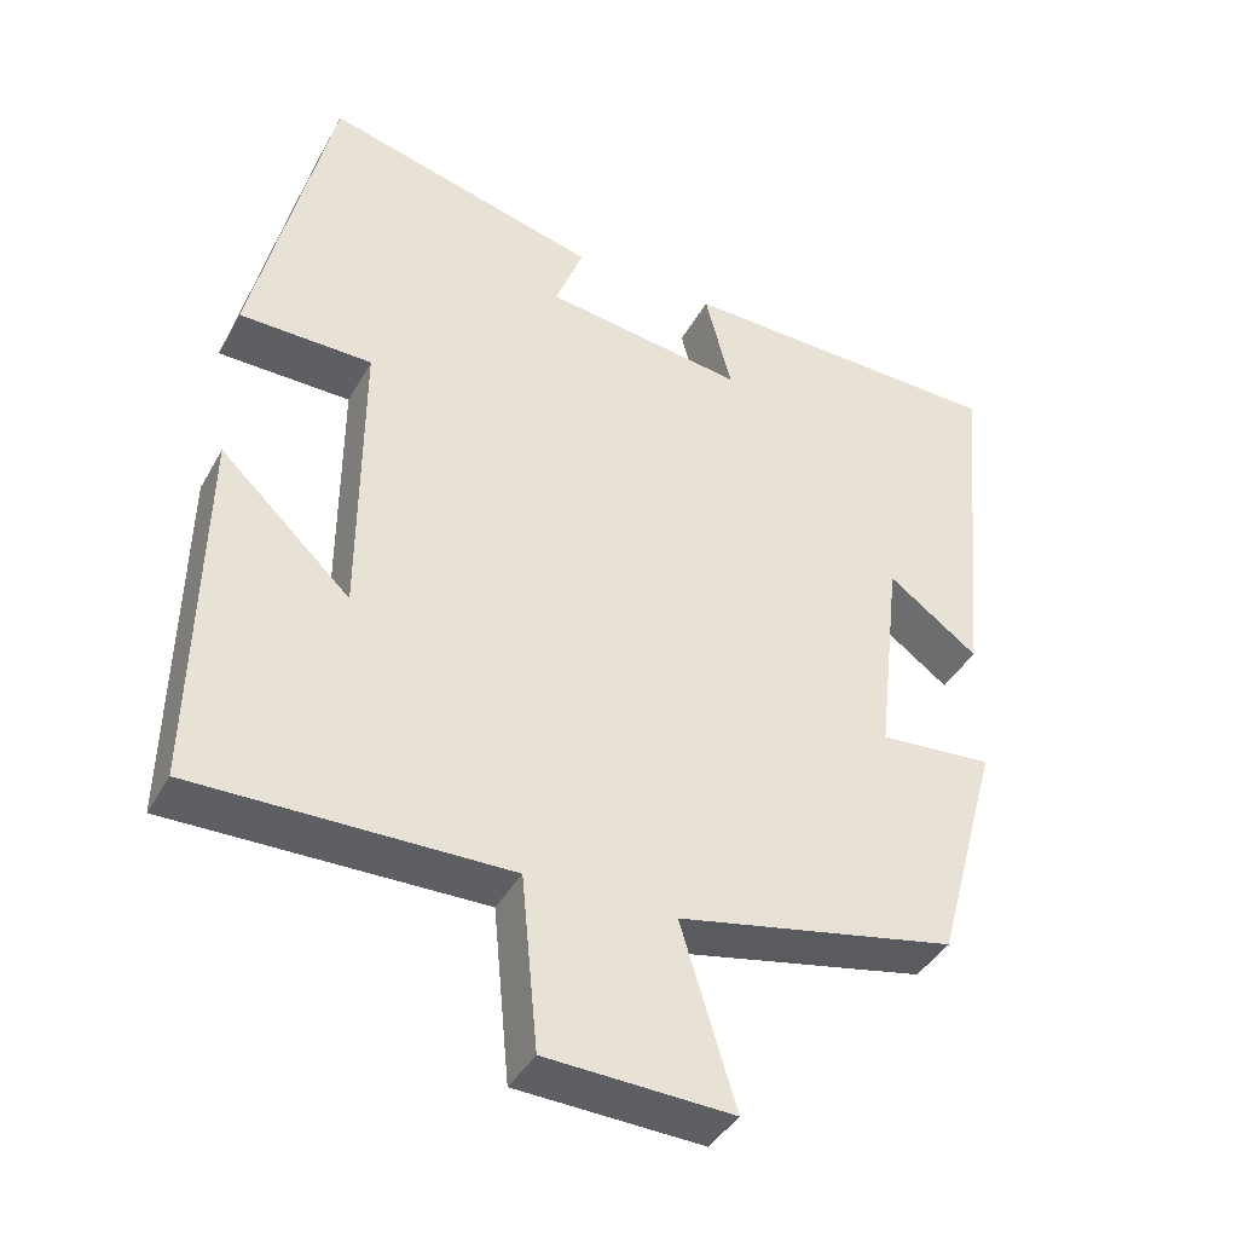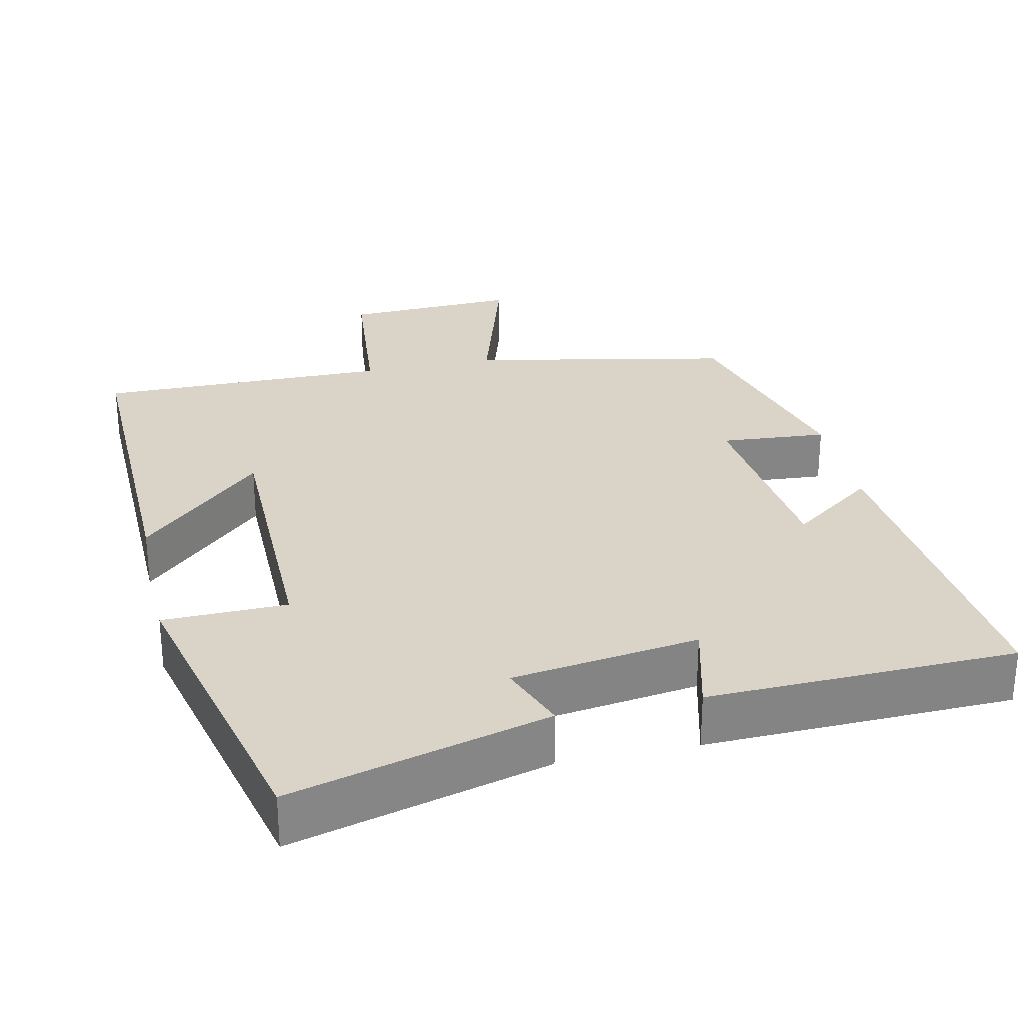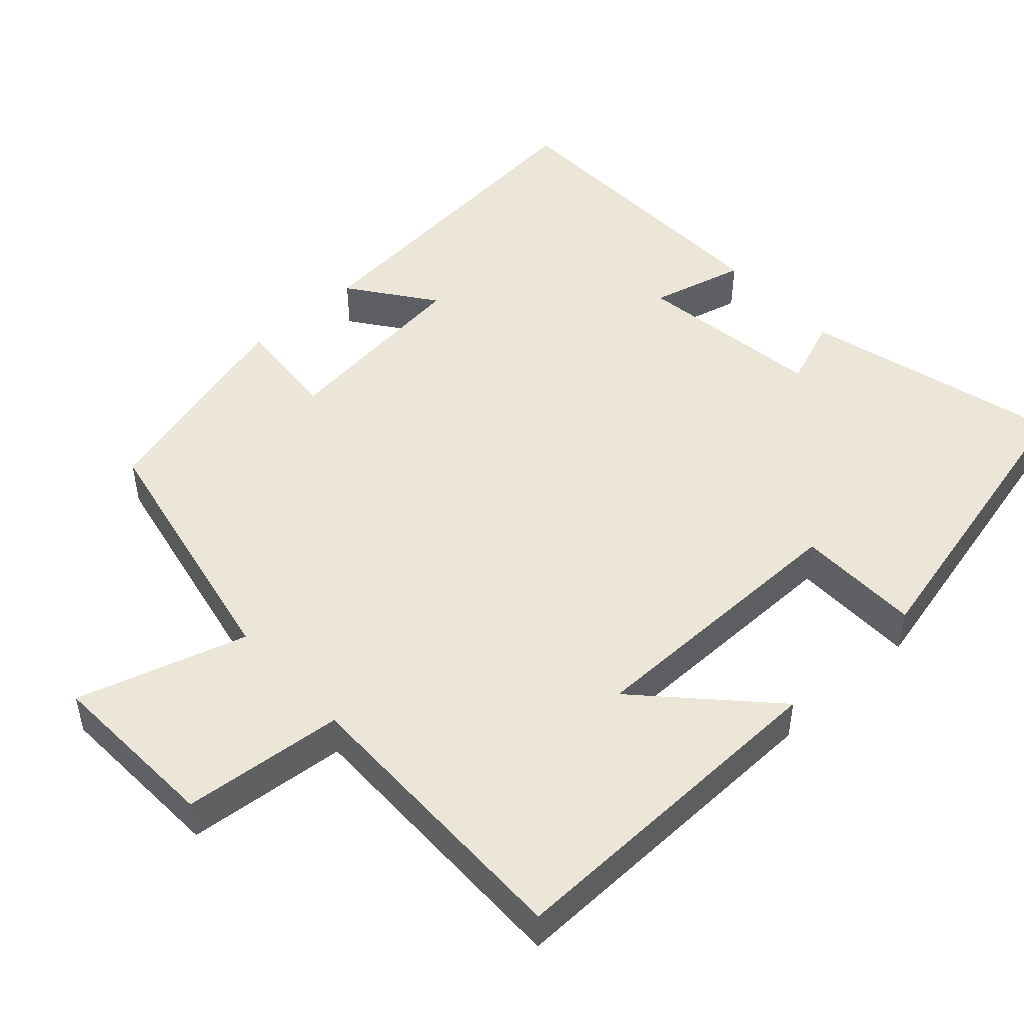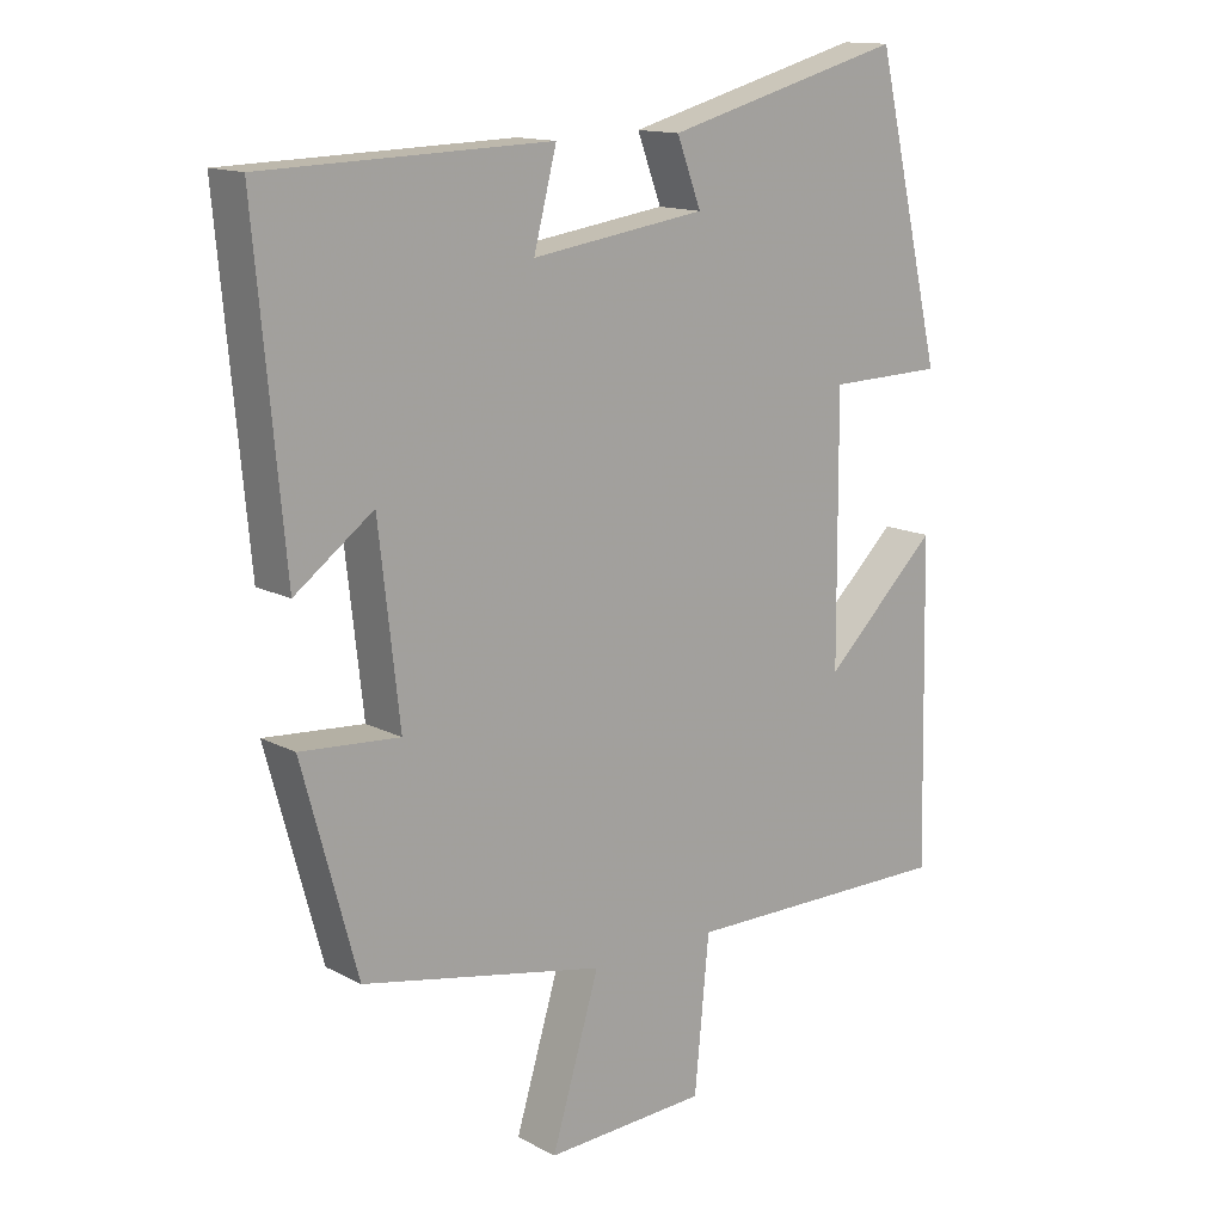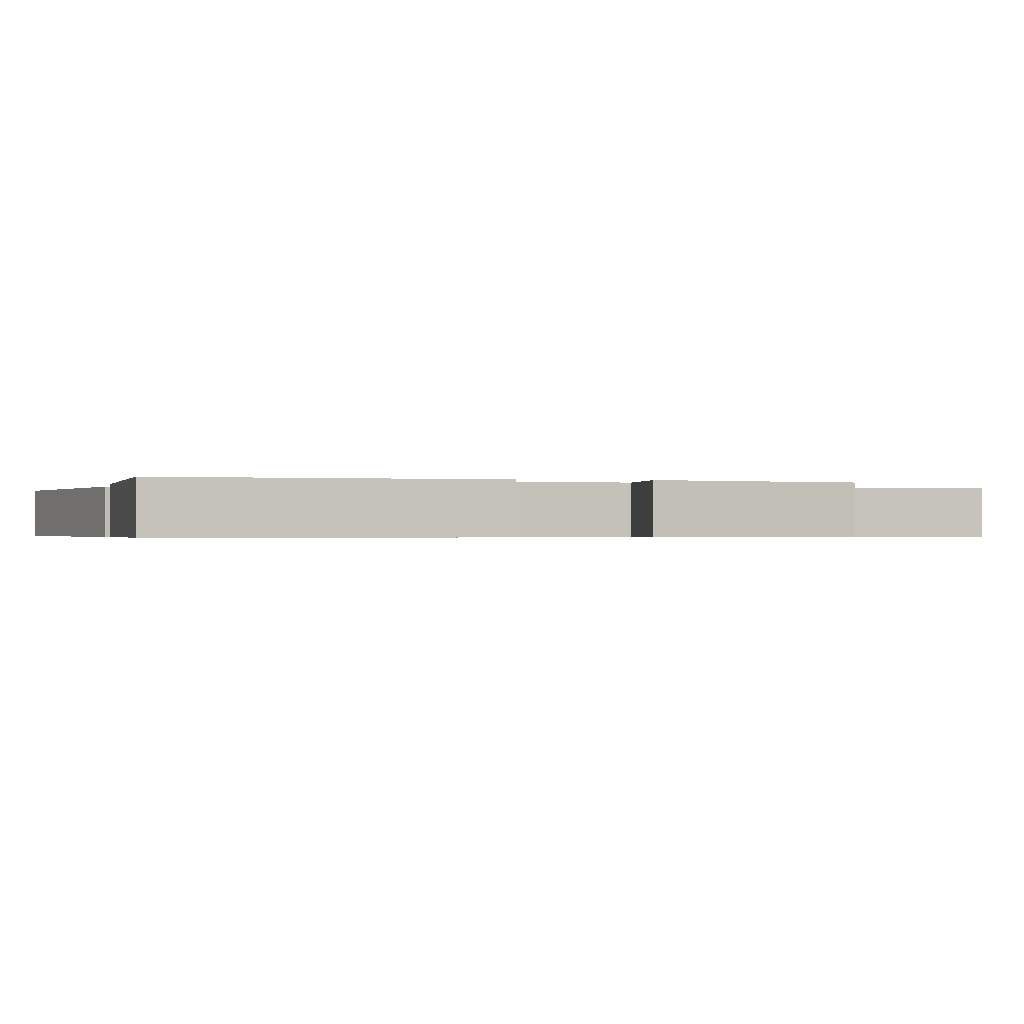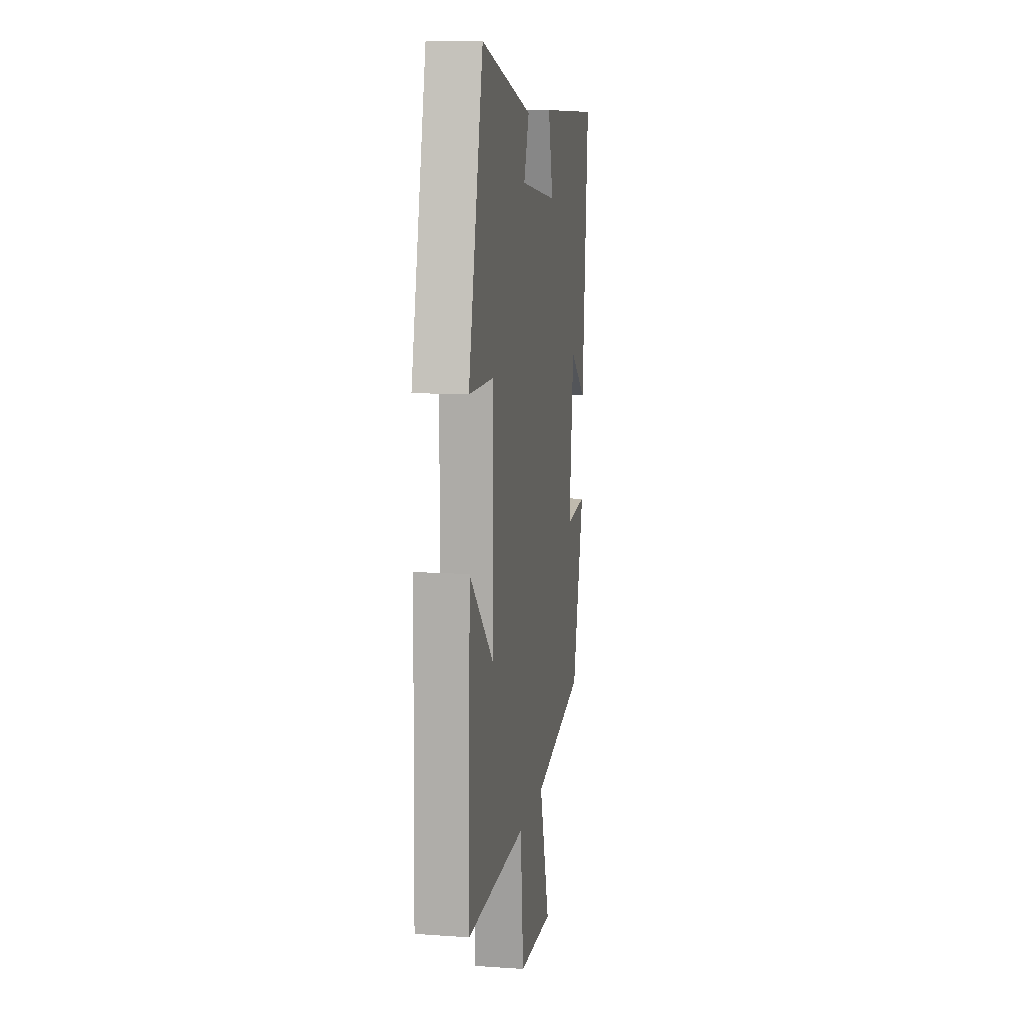
<metadata>
{"format":"obj","ext":"obj","renderer":"f3d","projection":"perspective","resolution":1024,"background":"white","views":[{"elev":-40.5,"azim":-26.6,"up":"+Z"},{"elev":28.8,"azim":-12.4,"up":"+Y"},{"elev":48.8,"azim":-132.4,"up":"+Y"},{"elev":14.0,"azim":139.1,"up":"+Z"},{"elev":-0.5,"azim":77.8,"up":"+Y"},{"elev":11.3,"azim":-80.4,"up":"+Z"}]}
</metadata>
<code>
v 0.421 0.07 -0.429
v 0.07 0.07 -0.5
v 0.139 0.07 -0.727
v -0.095 0.07 -0.717
v -0.116 0.07 -0.5
v -0.51 0.07 -0.504
v -0.5 0.07 -0.041
v -0.335 0.07 -0.198
v -0.333 0.07 0.176
v -0.5 0.07 0.179
v -0.402 0.07 0.593
v -0.056 0.07 0.5
v -0.091 0.07 0.408
v 0.161 0.07 0.372
v 0.128 0.07 0.5
v 0.542 0.07 0.488
v 0.5 0.07 0.033
v 0.387 0.07 0.116
v 0.357 0.07 -0.15
v 0.5 0.07 -0.139
v 0.421 0 -0.429
v 0.07 0 -0.5
v 0.139 0 -0.727
v -0.095 0 -0.717
v -0.116 0 -0.5
v -0.51 0 -0.504
v -0.5 0 -0.041
v -0.335 0 -0.198
v -0.333 0 0.176
v -0.5 0 0.179
v -0.402 0 0.593
v -0.056 0 0.5
v -0.091 0 0.408
v 0.161 0 0.372
v 0.128 0 0.5
v 0.542 0 0.488
v 0.5 0 0.033
v 0.387 0 0.116
v 0.357 0 -0.15
v 0.5 0 -0.139
f 19 20 1 2
f 18 19 2
f 15 16 17 18
f 14 15 18
f 13 14 18 2
f 10 11 12 13
f 9 10 13
f 8 9 13 2
f 5 6 7 8
f 5 8 2 3
f 3 4 5
f 22 21 40 39
f 22 39 38
f 38 37 36 35
f 38 35 34
f 22 38 34 33
f 33 32 31 30
f 33 30 29
f 22 33 29 28
f 28 27 26 25
f 23 22 28 25
f 25 24 23
f 1 21 22 2
f 2 22 23 3
f 3 23 24 4
f 4 24 25 5
f 5 25 26 6
f 6 26 27 7
f 7 27 28 8
f 8 28 29 9
f 9 29 30 10
f 10 30 31 11
f 11 31 32 12
f 12 32 33 13
f 13 33 34 14
f 14 34 35 15
f 15 35 36 16
f 16 36 37 17
f 17 37 38 18
f 18 38 39 19
f 19 39 40 20
f 20 40 21 1

</code>
